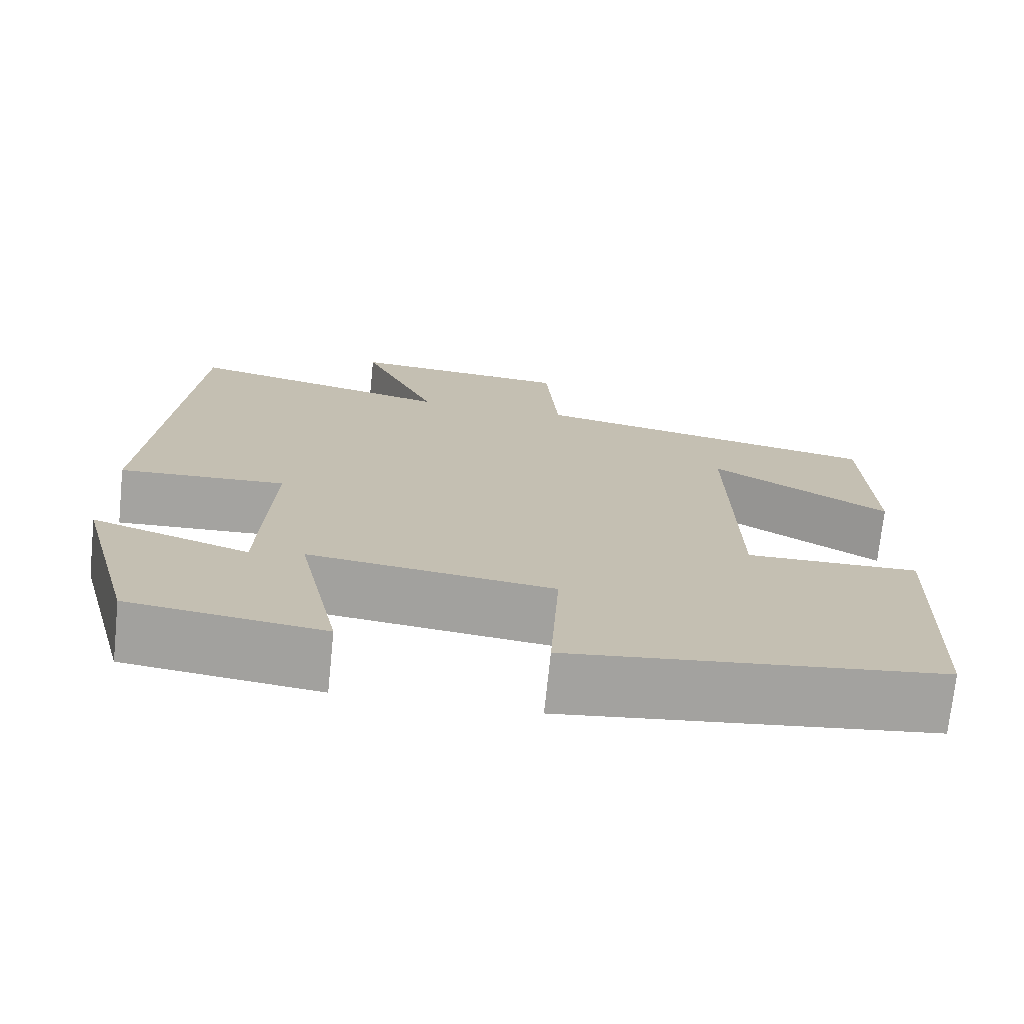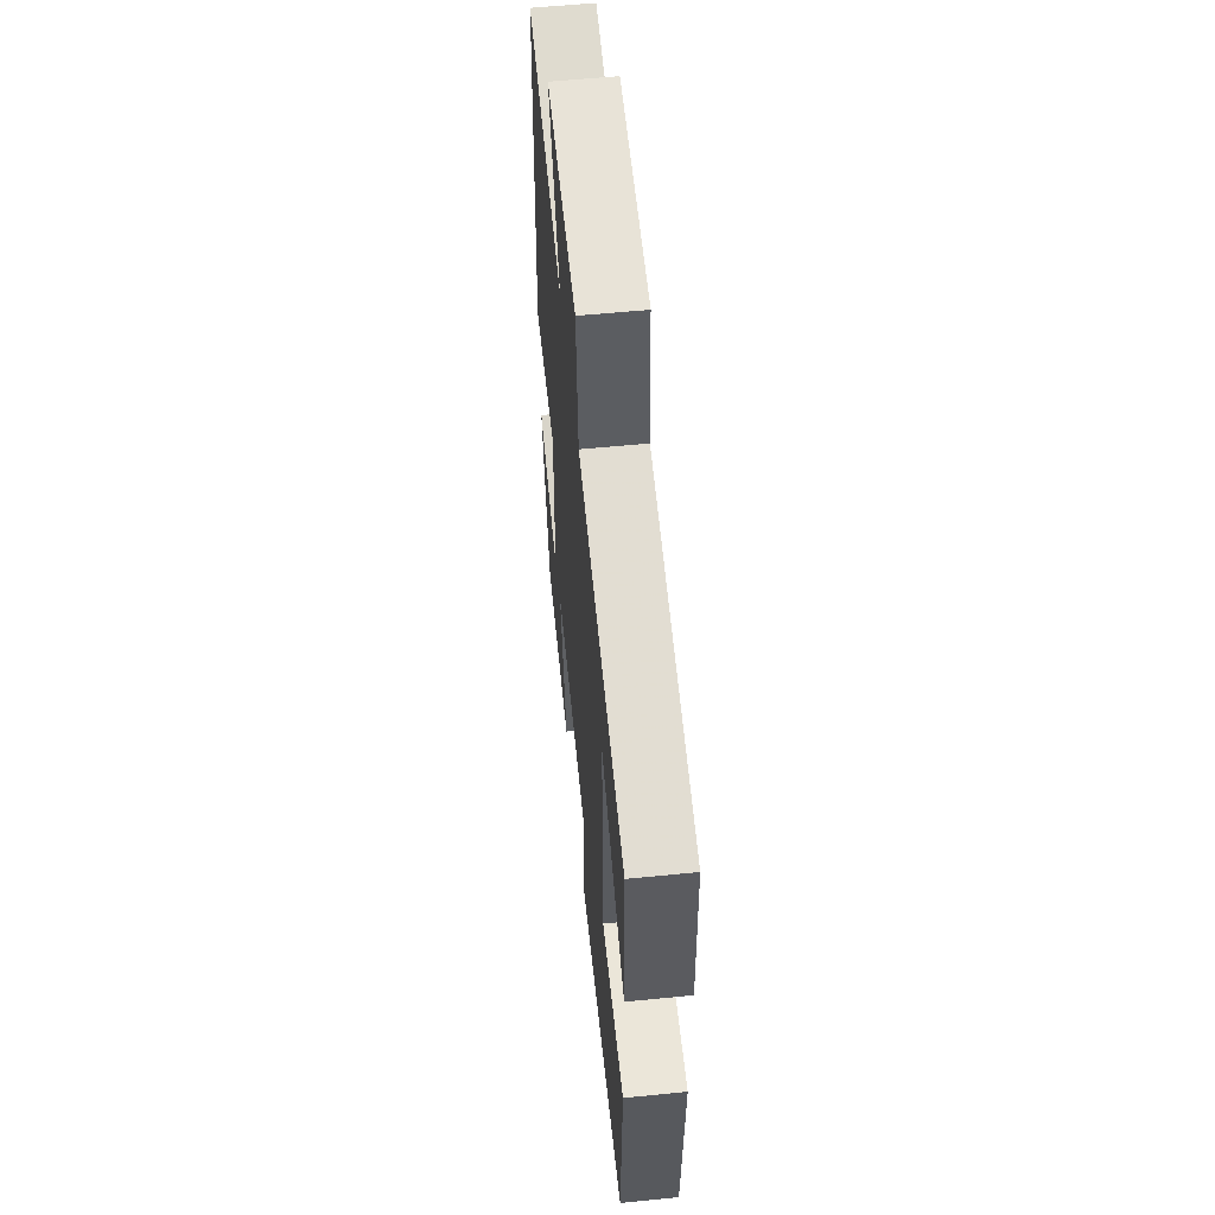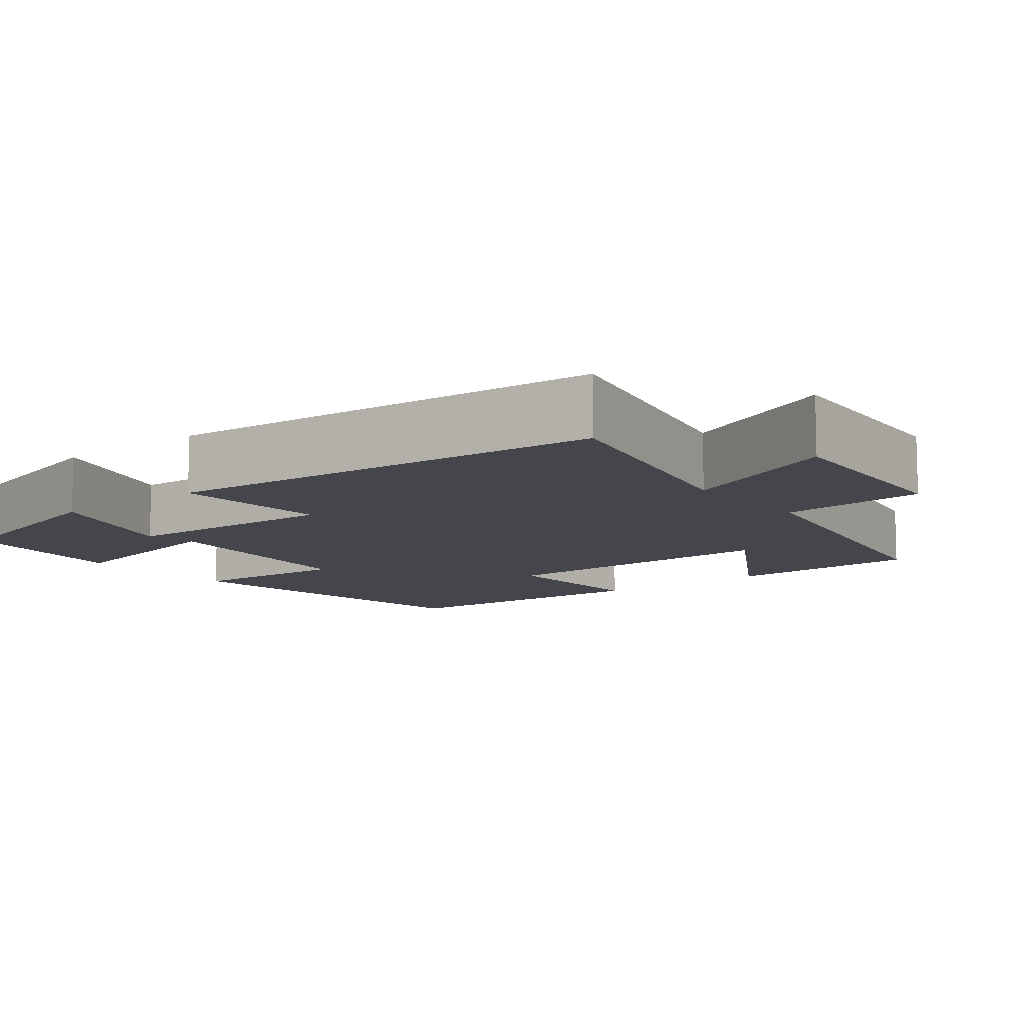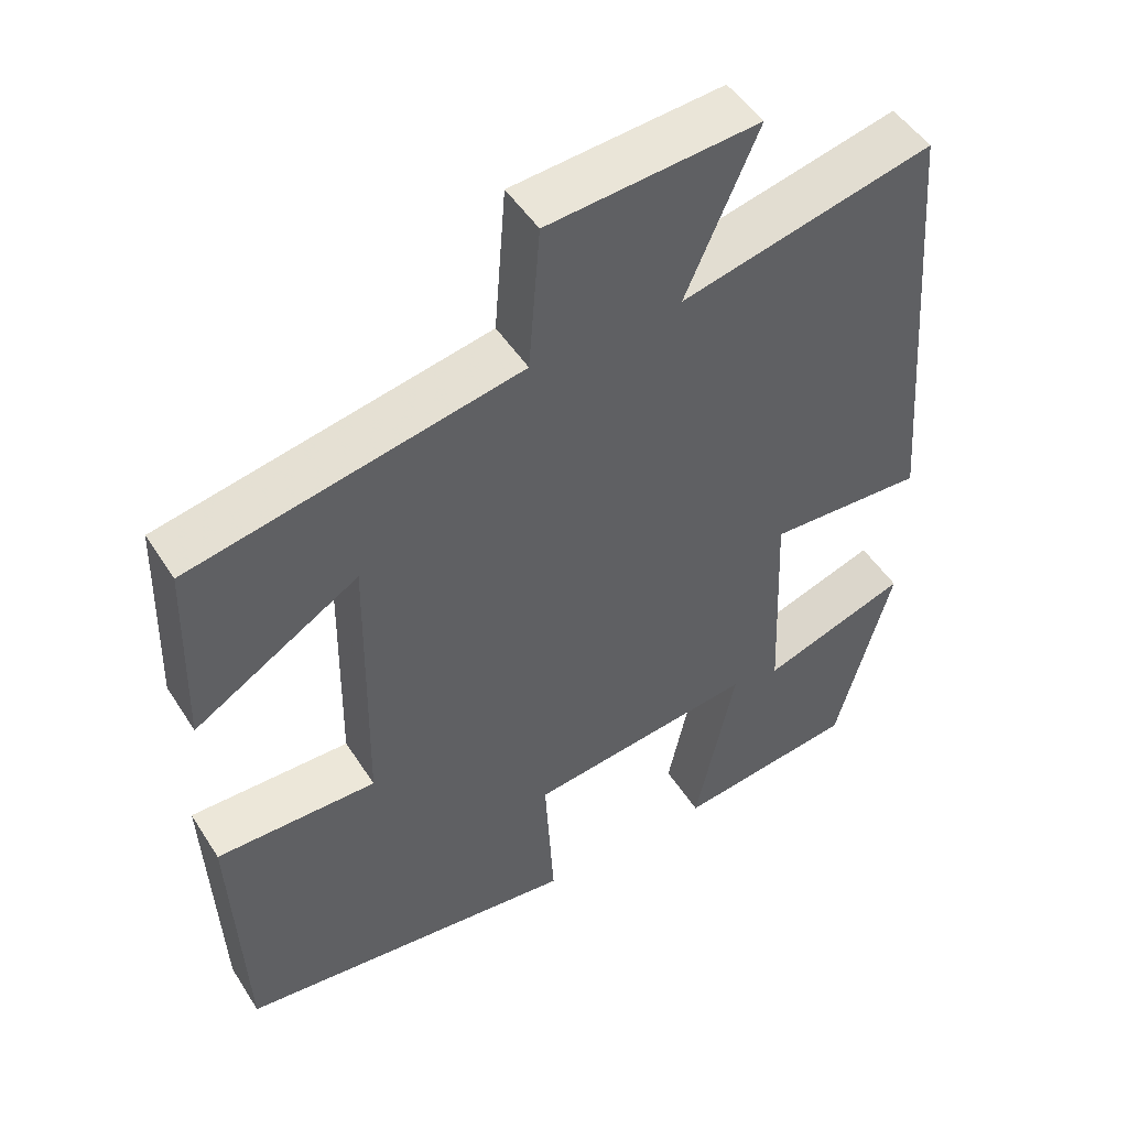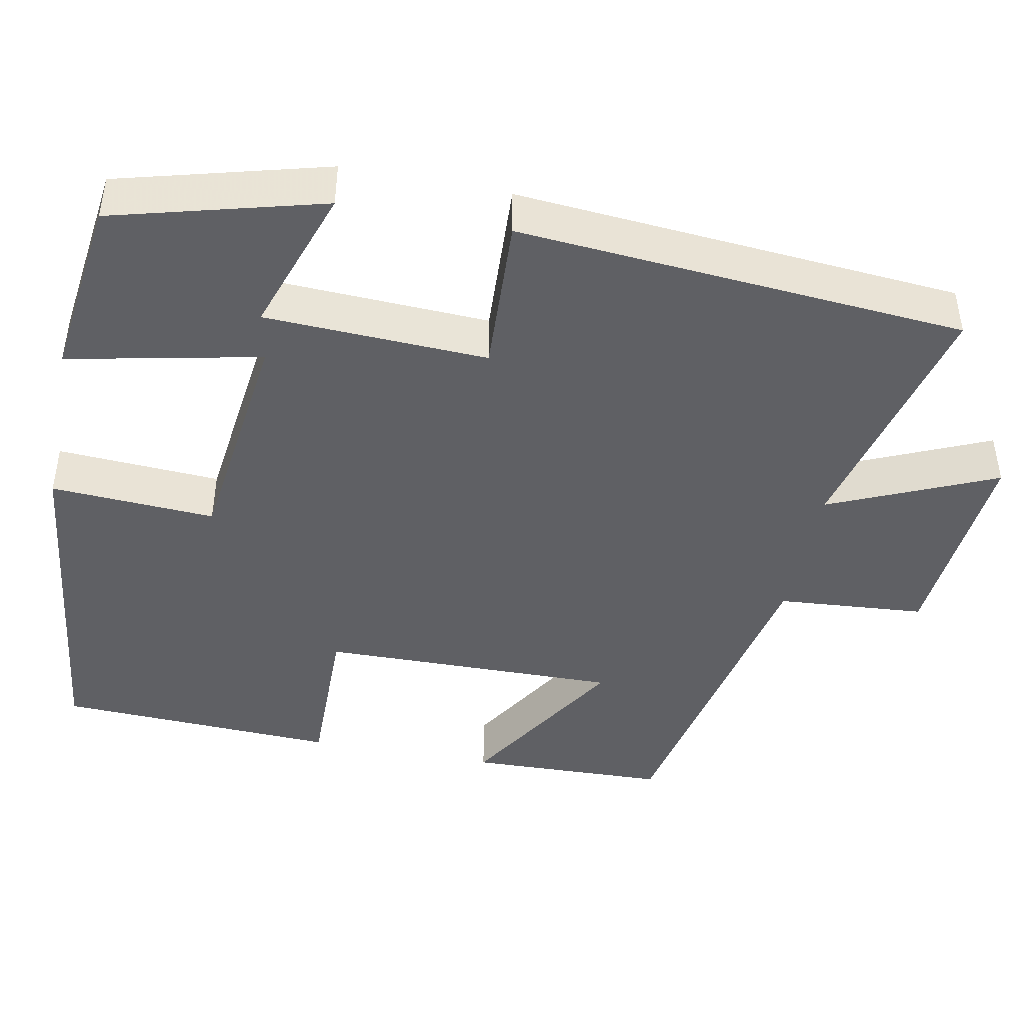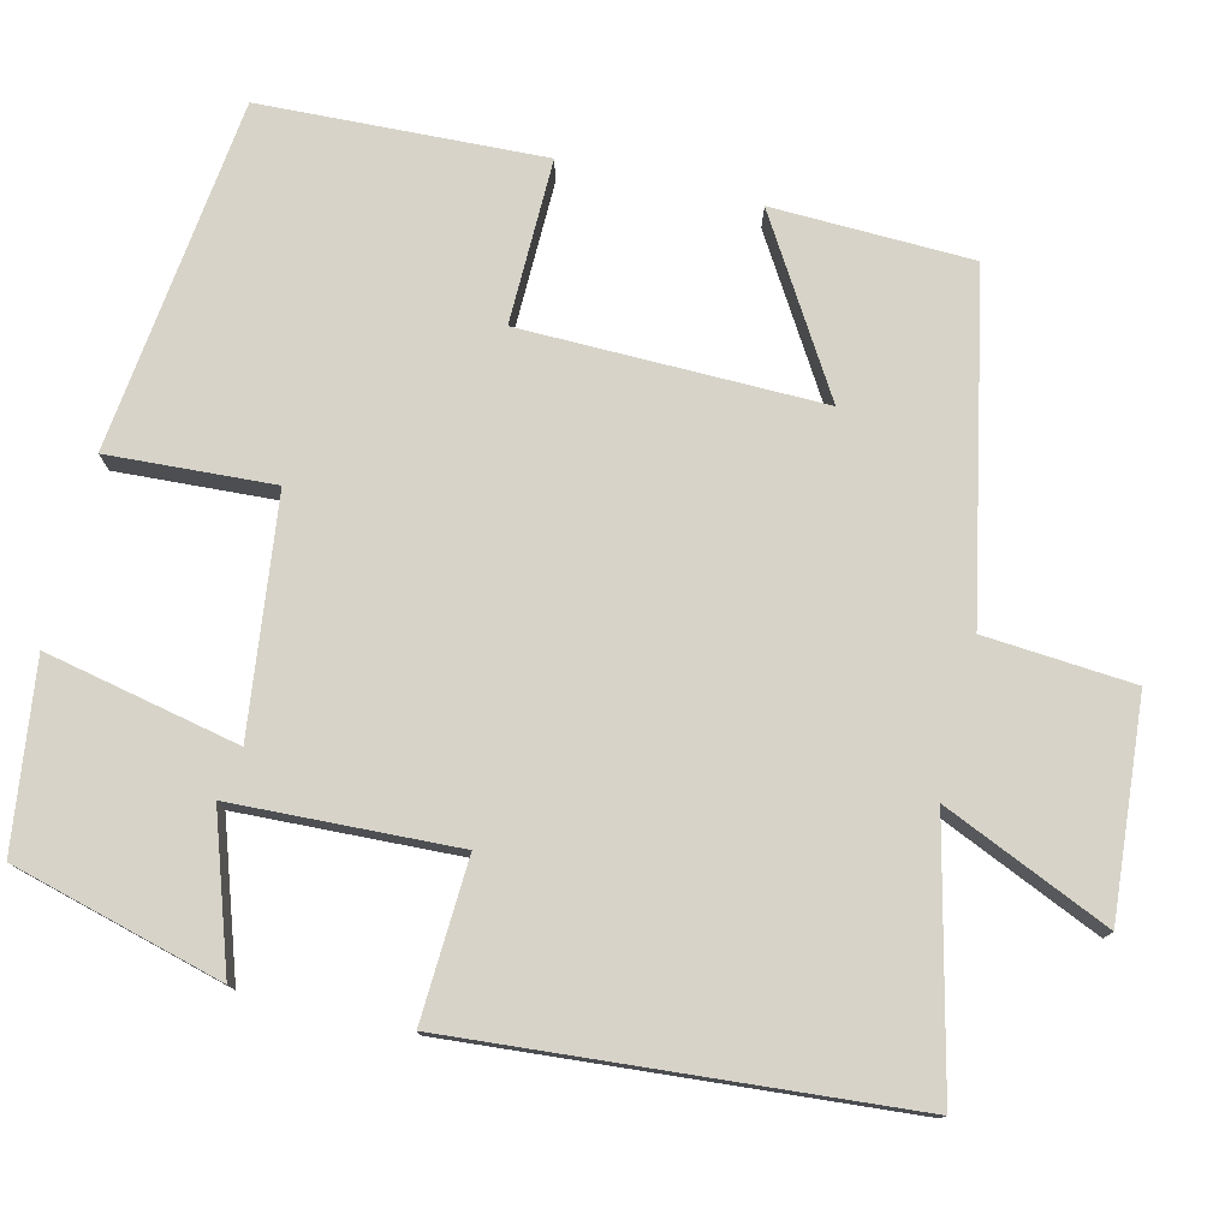
<metadata>
{"format":"obj","ext":"obj","renderer":"f3d","projection":"perspective","resolution":1024,"background":"white","views":[{"elev":-72.8,"azim":-5.9,"up":"+Z"},{"elev":57.5,"azim":84.1,"up":"+Z"},{"elev":-10.0,"azim":-51.5,"up":"+Y"},{"elev":49.3,"azim":148.6,"up":"+Z"},{"elev":-44.1,"azim":-101.2,"up":"+Y"},{"elev":77.1,"azim":-76.5,"up":"+Y"}]}
</metadata>
<code>
v 0.485 0.07 -0.446
v 0.038 0.07 -0.5
v 0.05 0.07 -0.29
v -0.246 0.07 -0.254
v -0.194 0.07 -0.5
v -0.428 0.07 -0.47
v -0.5 0.07 -0.203
v -0.31 0.07 -0.267
v -0.298 0.07 0.017
v -0.5 0.07 0.007
v -0.455 0.07 0.577
v -0.129 0.07 0.5
v -0.222 0.07 0.711
v 0.05 0.07 0.689
v 0.065 0.07 0.5
v 0.492 0.07 0.415
v 0.5 0.07 0.161
v 0.285 0.07 0.292
v 0.291 0.07 -0.09
v 0.5 0.07 -0.087
v 0.485 0 -0.446
v 0.038 0 -0.5
v 0.05 0 -0.29
v -0.246 0 -0.254
v -0.194 0 -0.5
v -0.428 0 -0.47
v -0.5 0 -0.203
v -0.31 0 -0.267
v -0.298 0 0.017
v -0.5 0 0.007
v -0.455 0 0.577
v -0.129 0 0.5
v -0.222 0 0.711
v 0.05 0 0.689
v 0.065 0 0.5
v 0.492 0 0.415
v 0.5 0 0.161
v 0.285 0 0.292
v 0.291 0 -0.09
v 0.5 0 -0.087
f 1 2 3
f 20 1 3
f 19 20 3
f 18 19 3 4
f 15 16 17 18
f 15 18 4
f 12 13 14 15
f 12 15 4
f 9 10 11 12
f 8 9 12 4
f 5 6 7 8
f 4 5 8
f 23 22 21
f 23 21 40
f 23 40 39
f 24 23 39 38
f 38 37 36 35
f 24 38 35
f 35 34 33 32
f 24 35 32
f 32 31 30 29
f 24 32 29 28
f 28 27 26 25
f 28 25 24
f 1 21 22 2
f 2 22 23 3
f 3 23 24 4
f 4 24 25 5
f 5 25 26 6
f 6 26 27 7
f 7 27 28 8
f 8 28 29 9
f 9 29 30 10
f 10 30 31 11
f 11 31 32 12
f 12 32 33 13
f 13 33 34 14
f 14 34 35 15
f 15 35 36 16
f 16 36 37 17
f 17 37 38 18
f 18 38 39 19
f 19 39 40 20
f 20 40 21 1

</code>
